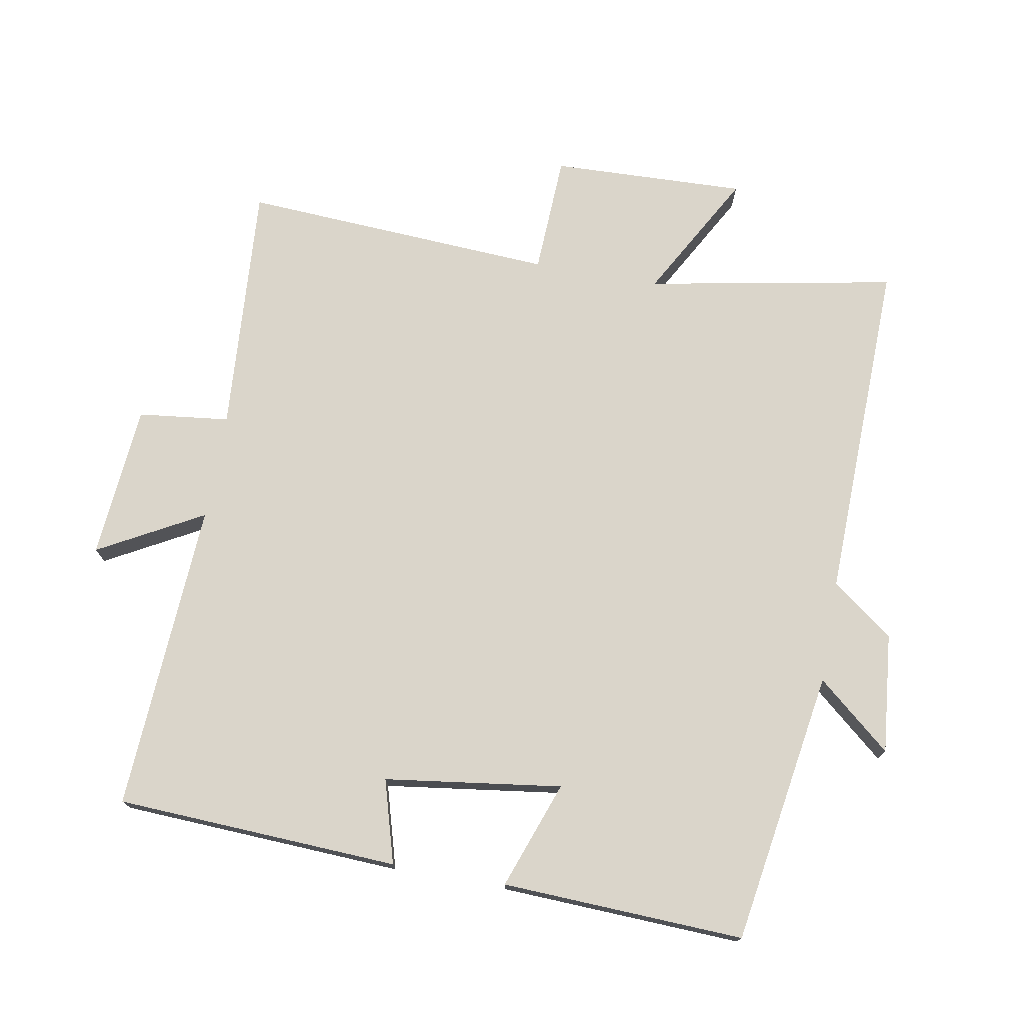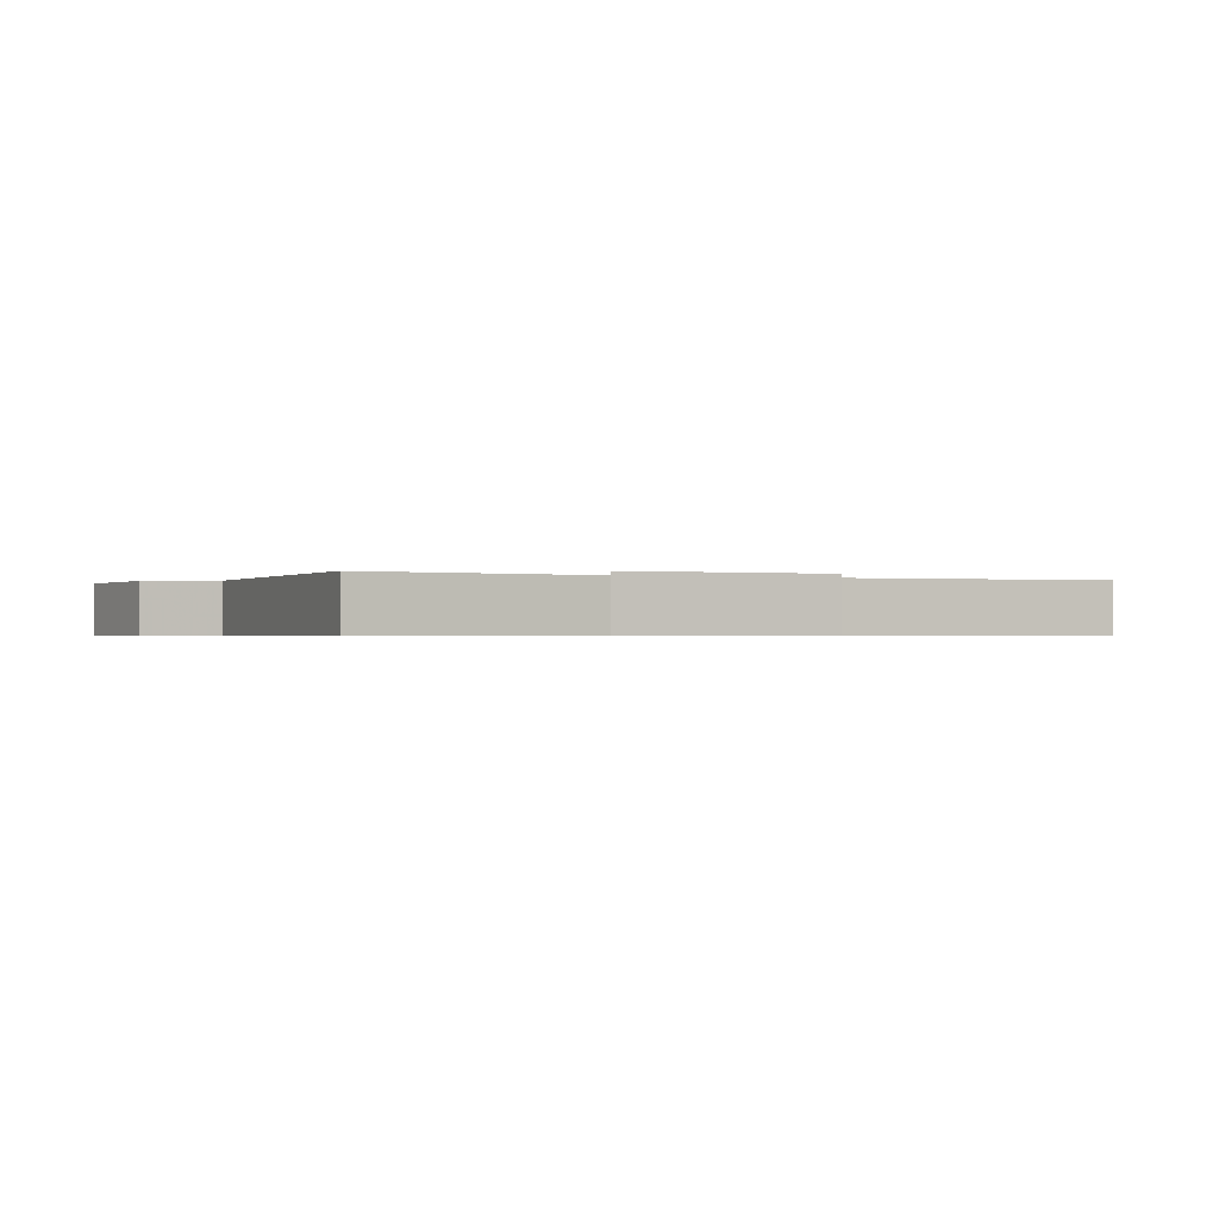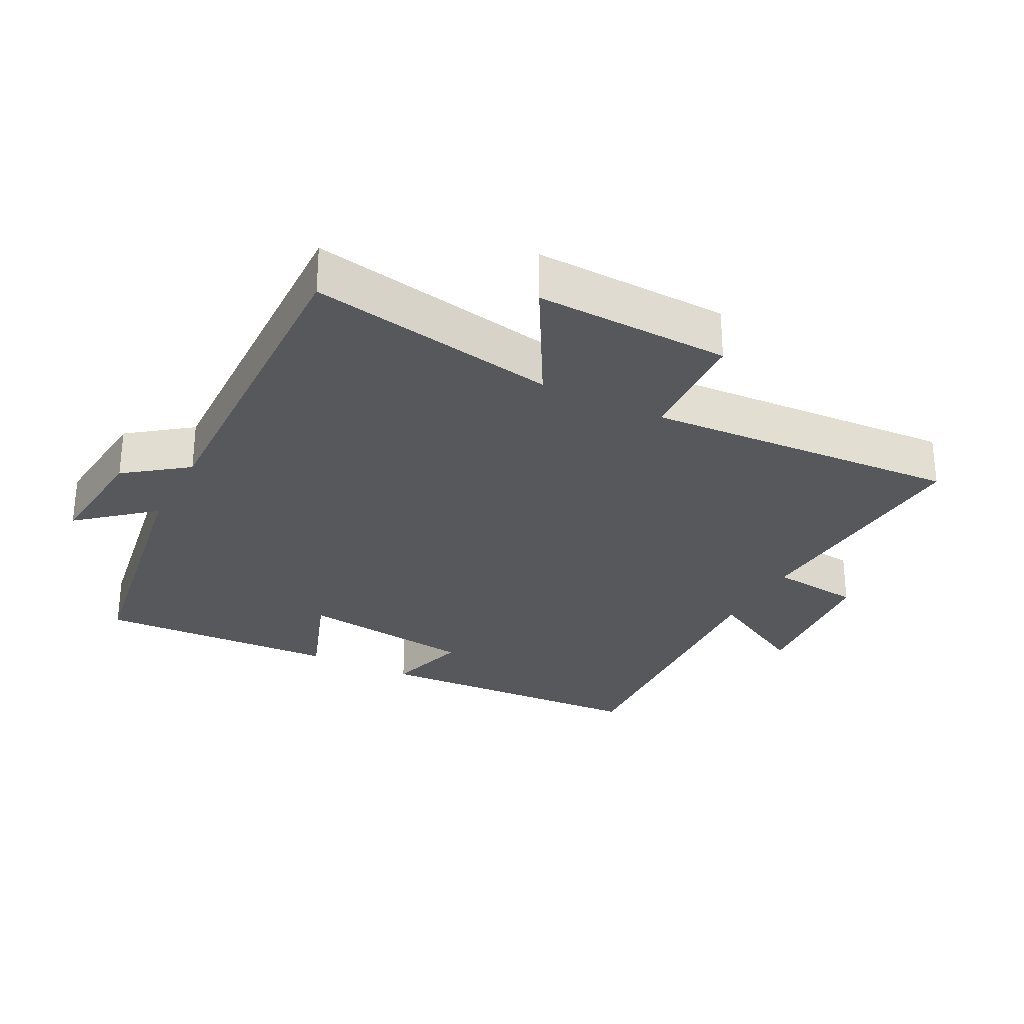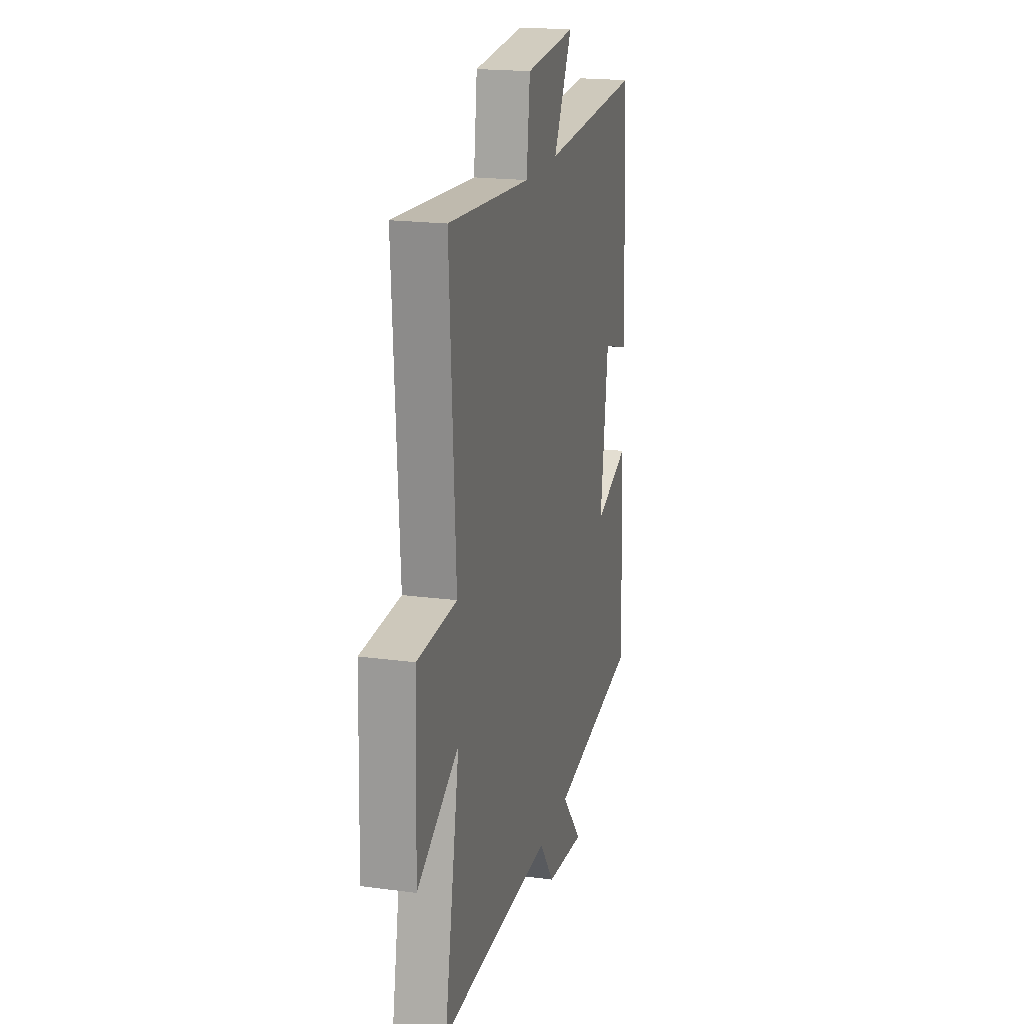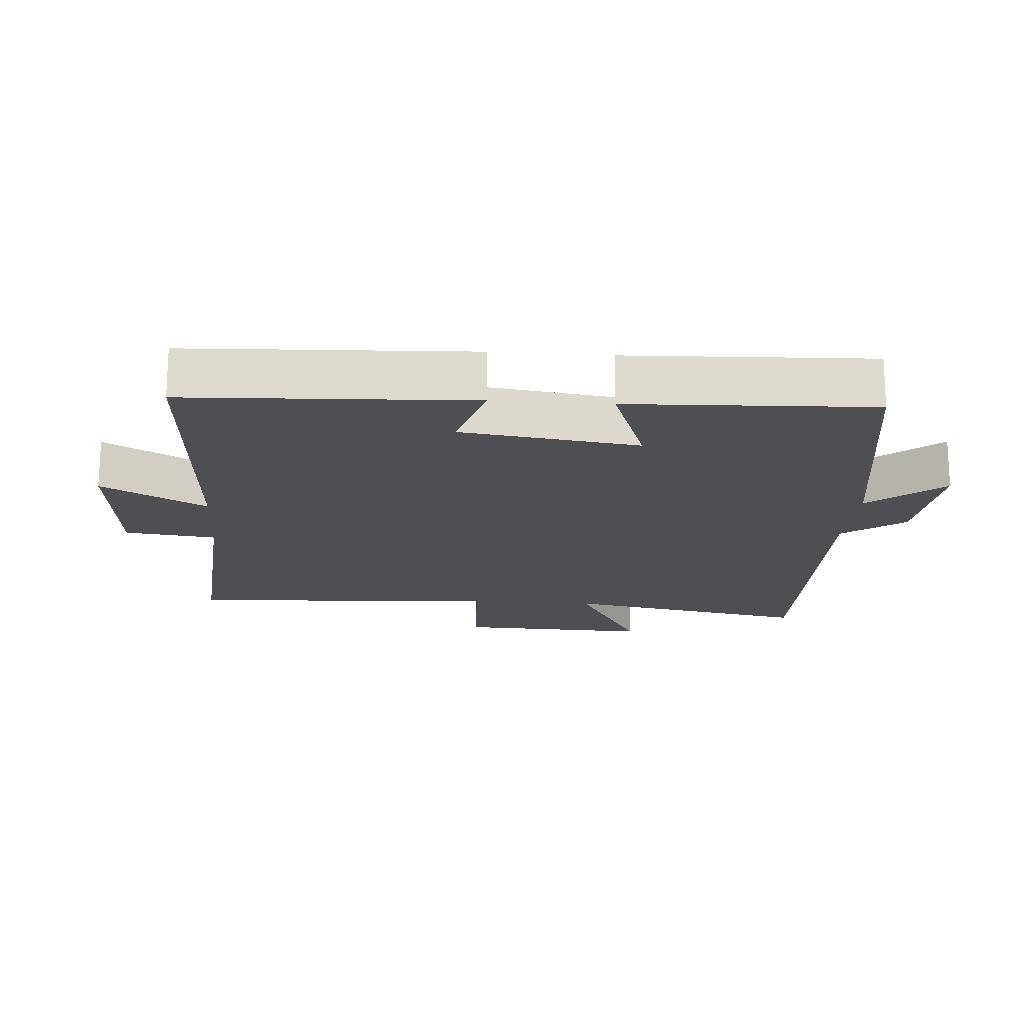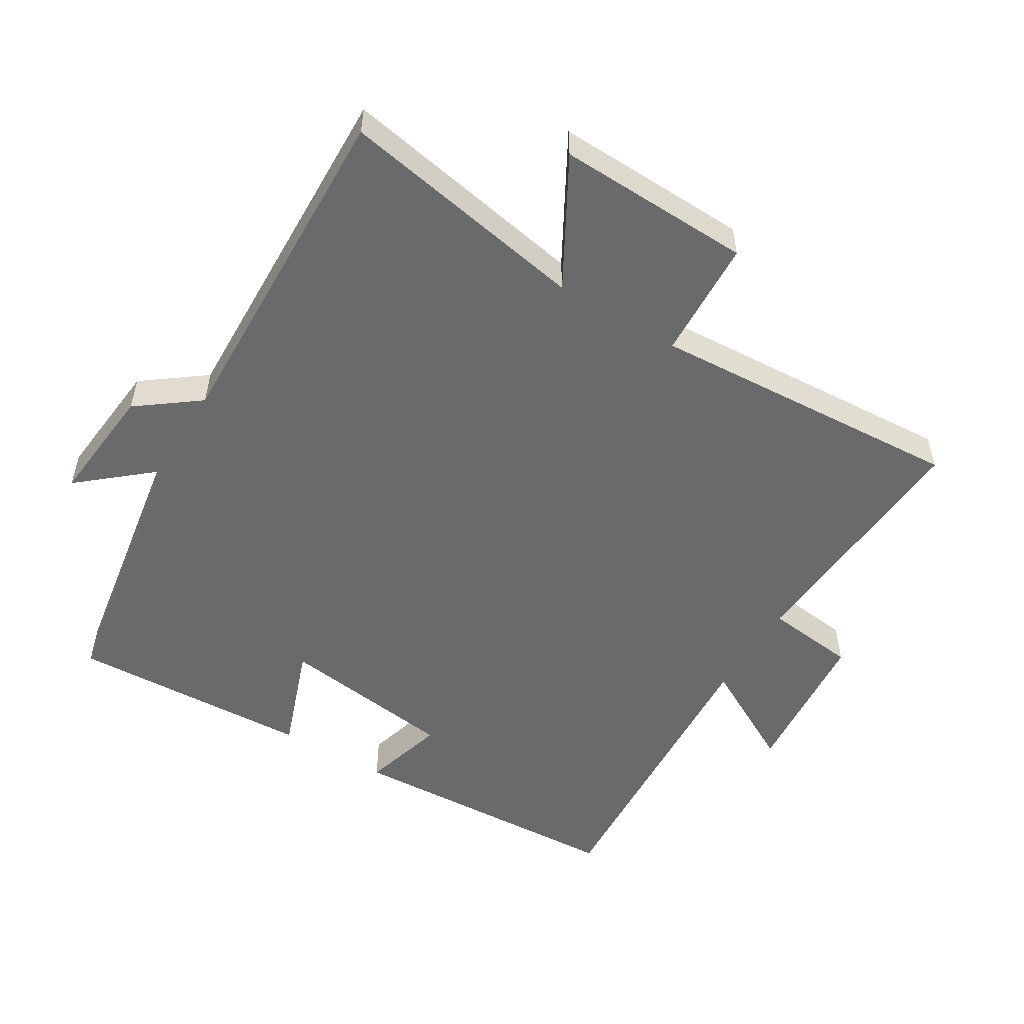
<metadata>
{"format":"obj","ext":"obj","renderer":"f3d","projection":"perspective","resolution":1024,"background":"white","views":[{"elev":74.3,"azim":100.1,"up":"+Y"},{"elev":-0.6,"azim":-114.2,"up":"+Y"},{"elev":-28.4,"azim":-117.2,"up":"+Y"},{"elev":19.4,"azim":-75.9,"up":"+Z"},{"elev":-17.9,"azim":85.6,"up":"+Y"},{"elev":-52.9,"azim":-121.1,"up":"+Y"}]}
</metadata>
<code>
v -0.569 0.07 -0.513
v -0.5 0.07 -0.14
v -0.69 0.07 -0.246
v -0.68 0.07 0.046
v -0.5 0.07 0.054
v -0.528 0.07 0.526
v -0.149 0.07 0.5
v -0.133 0.07 0.637
v 0.099 0.07 0.657
v 0.013 0.07 0.5
v 0.479 0.07 0.527
v 0.5 0.07 0.102
v 0.375 0.07 0.138
v 0.339 0.07 -0.128
v 0.5 0.07 -0.07
v 0.516 0.07 -0.434
v 0.105 0.07 -0.5
v 0.198 0.07 -0.61
v 0.018 0.07 -0.592
v -0.051 0.07 -0.5
v -0.569 0 -0.513
v -0.5 0 -0.14
v -0.69 0 -0.246
v -0.68 0 0.046
v -0.5 0 0.054
v -0.528 0 0.526
v -0.149 0 0.5
v -0.133 0 0.637
v 0.099 0 0.657
v 0.013 0 0.5
v 0.479 0 0.527
v 0.5 0 0.102
v 0.375 0 0.138
v 0.339 0 -0.128
v 0.5 0 -0.07
v 0.516 0 -0.434
v 0.105 0 -0.5
v 0.198 0 -0.61
v 0.018 0 -0.592
v -0.051 0 -0.5
f 17 18 19 20
f 16 17 20
f 15 16 20
f 14 15 20
f 20 1 2
f 14 20 2
f 13 14 2
f 10 11 12 13
f 10 13 2
f 7 8 9 10
f 7 10 2 3
f 5 6 7
f 5 7 3
f 3 4 5
f 40 39 38 37
f 40 37 36
f 40 36 35
f 40 35 34
f 22 21 40
f 22 40 34
f 22 34 33
f 33 32 31 30
f 22 33 30
f 30 29 28 27
f 23 22 30 27
f 27 26 25
f 23 27 25
f 25 24 23
f 1 21 22 2
f 2 22 23 3
f 3 23 24 4
f 4 24 25 5
f 5 25 26 6
f 6 26 27 7
f 7 27 28 8
f 8 28 29 9
f 9 29 30 10
f 10 30 31 11
f 11 31 32 12
f 12 32 33 13
f 13 33 34 14
f 14 34 35 15
f 15 35 36 16
f 16 36 37 17
f 17 37 38 18
f 18 38 39 19
f 19 39 40 20
f 20 40 21 1

</code>
